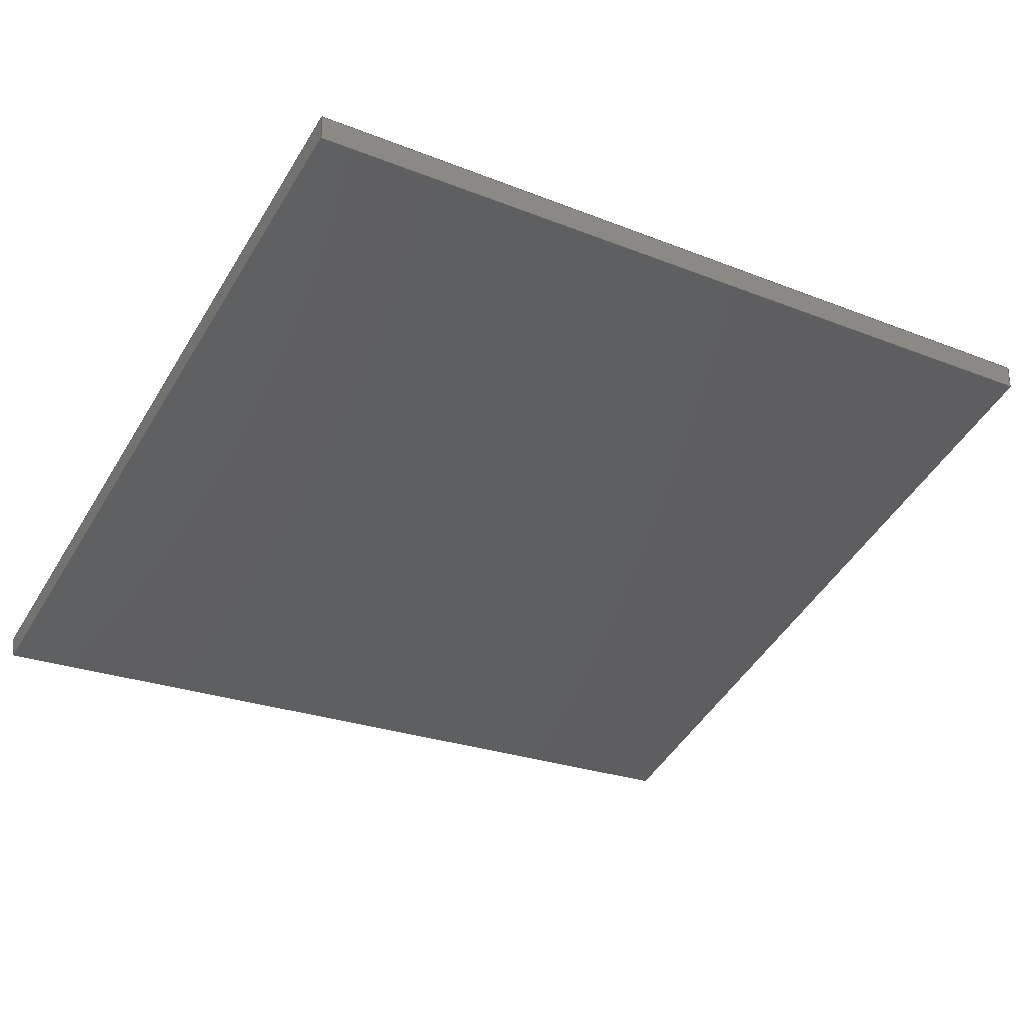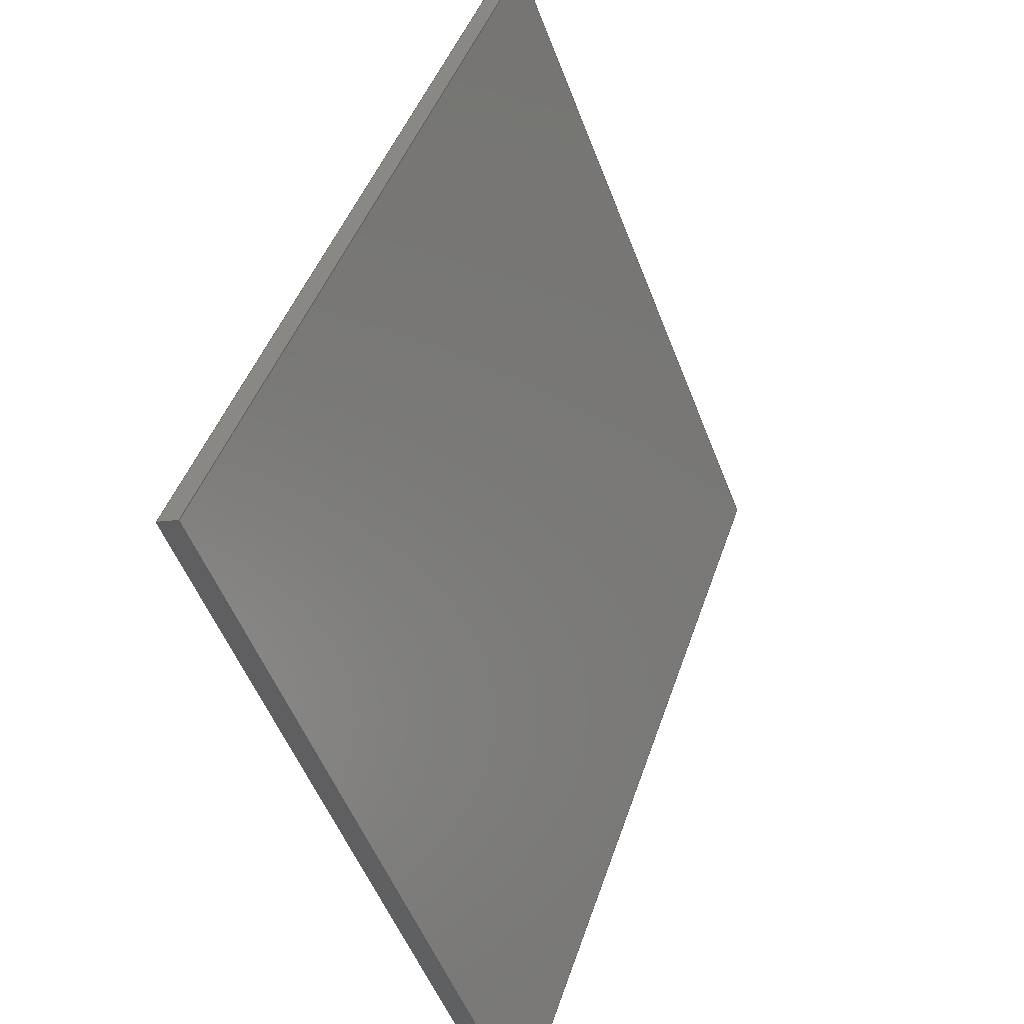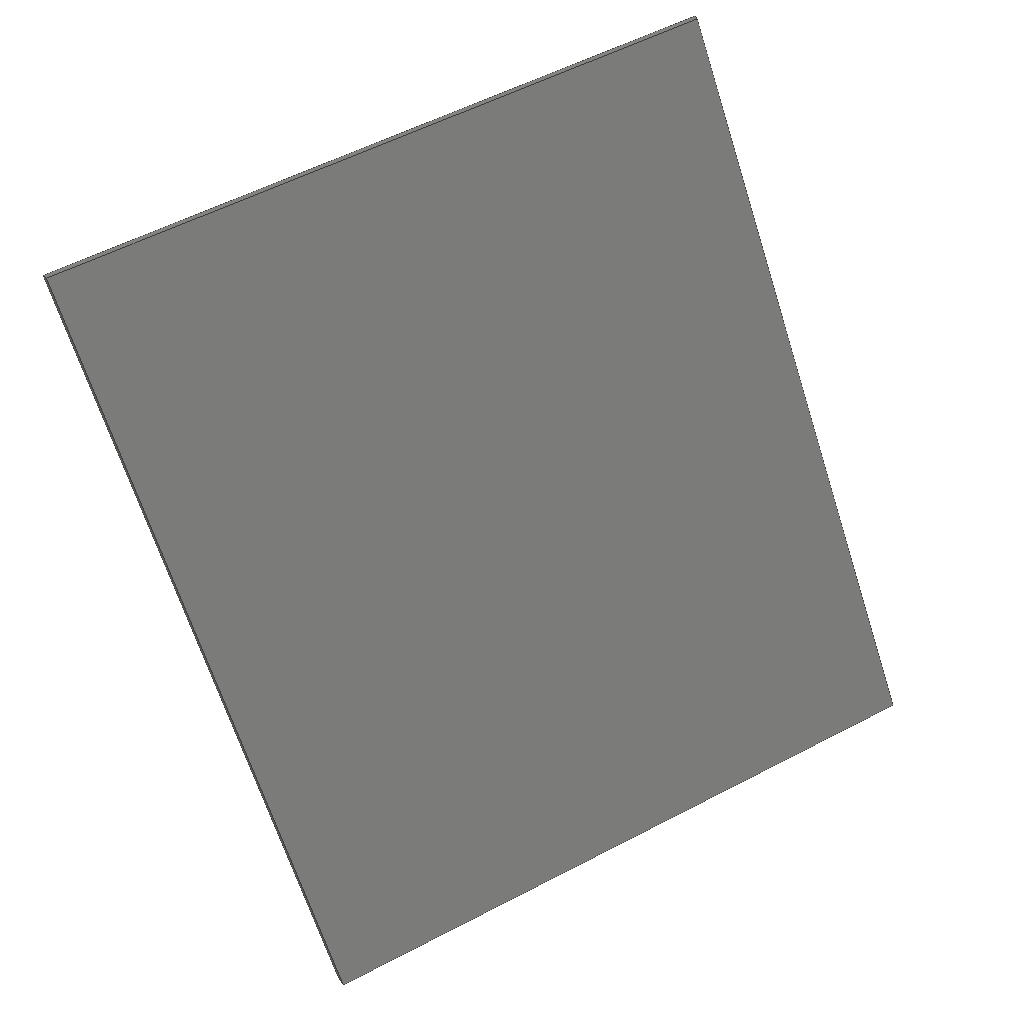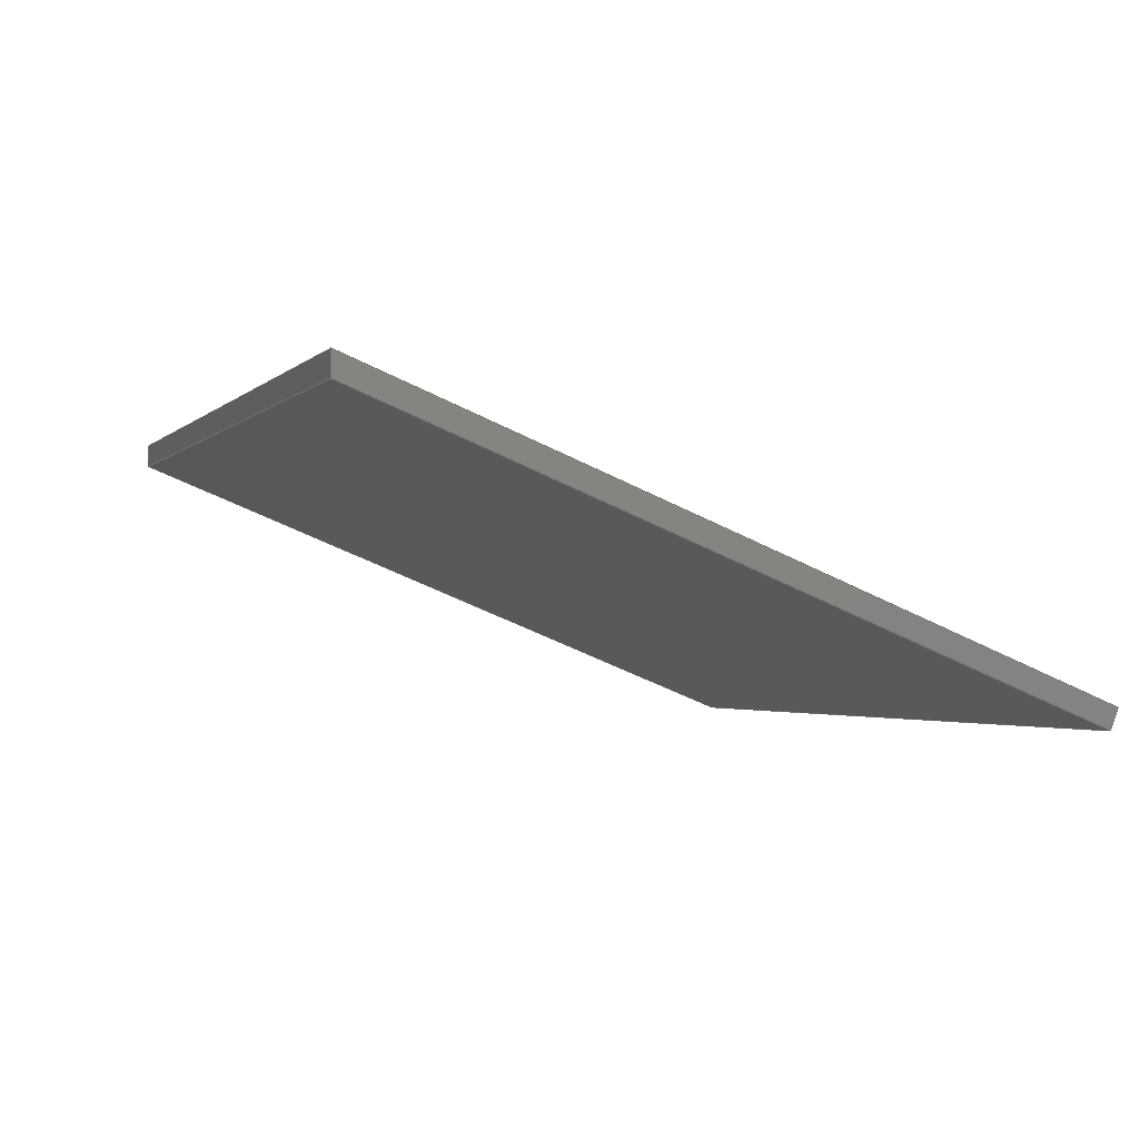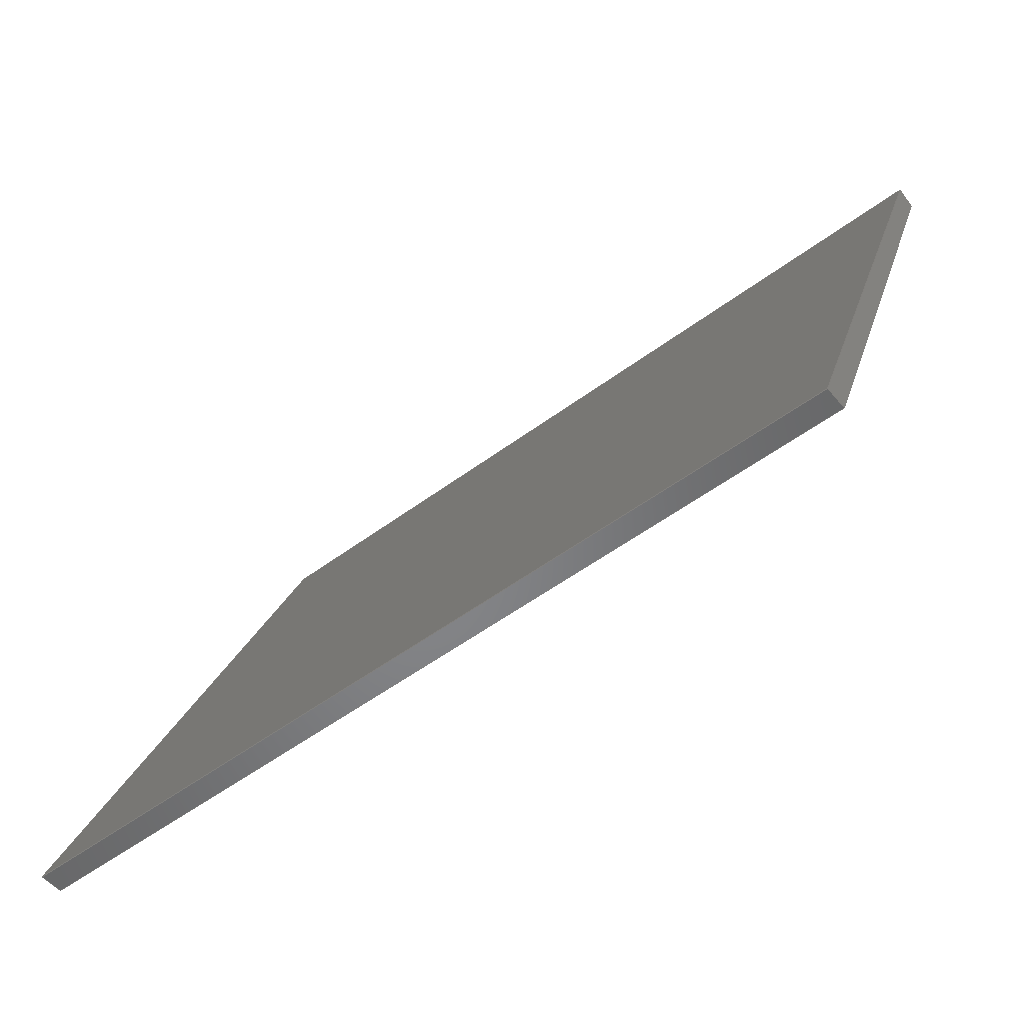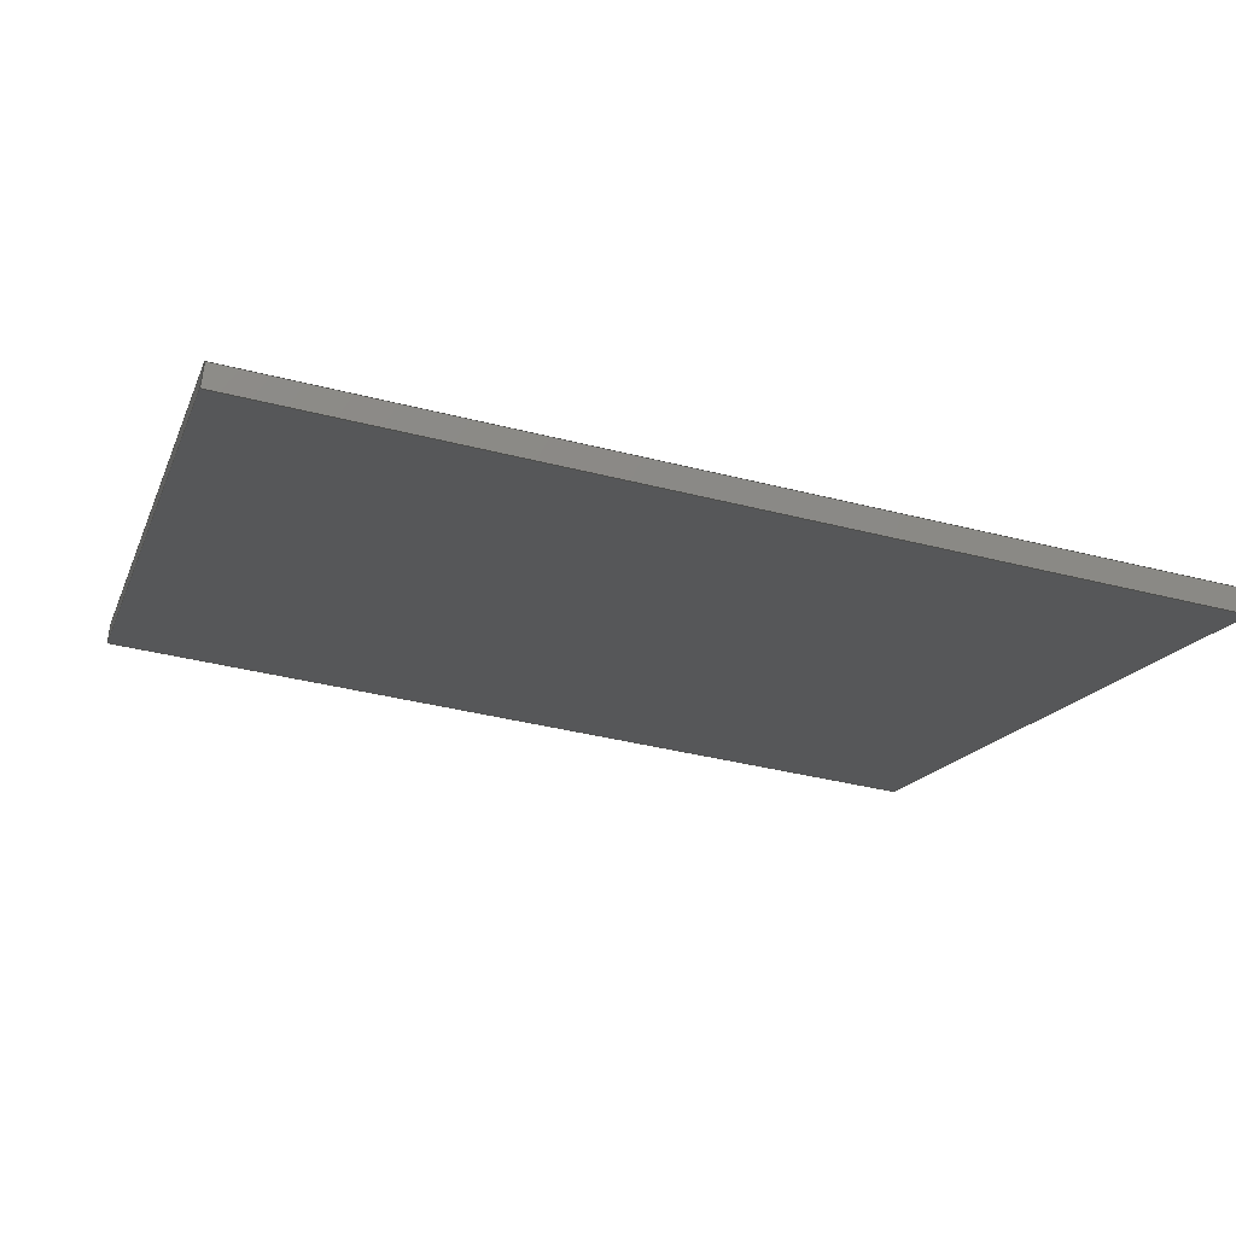
<metadata>
{"format":"step","ext":"step","renderer":"f3d","projection":"perspective","resolution":1024,"background":"white","views":[{"elev":-24.5,"azim":-33.1,"up":"+Z"},{"elev":44.0,"azim":-72.1,"up":"+Y"},{"elev":-68.7,"azim":-72.0,"up":"+Z"},{"elev":-2.1,"azim":70.2,"up":"+Z"},{"elev":-52.5,"azim":38.8,"up":"+Y"},{"elev":-38.6,"azim":162.1,"up":"+Z"}]}
</metadata>
<code>
ISO-10303-21;
DATA;
#1=MECHANICAL_DESIGN_GEOMETRIC_PRESENTATION_REPRESENTATION('',(#4),#174);
#2=SHAPE_REPRESENTATION_RELATIONSHIP('SRR','None',#181,#3);
#3=ADVANCED_BREP_SHAPE_REPRESENTATION('',(#5),#173);
#4=STYLED_ITEM('',(#191),#5);
#5=MANIFOLD_SOLID_BREP('Body1',#98);
#6=FACE_OUTER_BOUND('',#12,.T.);
#7=FACE_OUTER_BOUND('',#13,.T.);
#8=FACE_OUTER_BOUND('',#14,.T.);
#9=FACE_OUTER_BOUND('',#15,.T.);
#10=FACE_OUTER_BOUND('',#16,.T.);
#11=FACE_OUTER_BOUND('',#17,.T.);
#12=EDGE_LOOP('',(#62,#63,#64,#65));
#13=EDGE_LOOP('',(#66,#67,#68,#69));
#14=EDGE_LOOP('',(#70,#71,#72,#73));
#15=EDGE_LOOP('',(#74,#75,#76,#77));
#16=EDGE_LOOP('',(#78,#79,#80,#81));
#17=EDGE_LOOP('',(#82,#83,#84,#85));
#18=LINE('',#148,#30);
#19=LINE('',#150,#31);
#20=LINE('',#152,#32);
#21=LINE('',#153,#33);
#22=LINE('',#156,#34);
#23=LINE('',#158,#35);
#24=LINE('',#159,#36);
#25=LINE('',#162,#37);
#26=LINE('',#164,#38);
#27=LINE('',#165,#39);
#28=LINE('',#167,#40);
#29=LINE('',#168,#41);
#30=VECTOR('',#122,1);
#31=VECTOR('',#123,1);
#32=VECTOR('',#124,1);
#33=VECTOR('',#125,1);
#34=VECTOR('',#128,1);
#35=VECTOR('',#129,1);
#36=VECTOR('',#130,1);
#37=VECTOR('',#133,1);
#38=VECTOR('',#134,1);
#39=VECTOR('',#135,1);
#40=VECTOR('',#138,1);
#41=VECTOR('',#139,1);
#42=VERTEX_POINT('',#146);
#43=VERTEX_POINT('',#147);
#44=VERTEX_POINT('',#149);
#45=VERTEX_POINT('',#151);
#46=VERTEX_POINT('',#155);
#47=VERTEX_POINT('',#157);
#48=VERTEX_POINT('',#161);
#49=VERTEX_POINT('',#163);
#50=EDGE_CURVE('',#42,#43,#18,.T.);
#51=EDGE_CURVE('',#43,#44,#19,.T.);
#52=EDGE_CURVE('',#45,#44,#20,.T.);
#53=EDGE_CURVE('',#42,#45,#21,.T.);
#54=EDGE_CURVE('',#46,#42,#22,.T.);
#55=EDGE_CURVE('',#47,#45,#23,.T.);
#56=EDGE_CURVE('',#46,#47,#24,.T.);
#57=EDGE_CURVE('',#48,#46,#25,.T.);
#58=EDGE_CURVE('',#49,#47,#26,.T.);
#59=EDGE_CURVE('',#48,#49,#27,.T.);
#60=EDGE_CURVE('',#43,#48,#28,.T.);
#61=EDGE_CURVE('',#44,#49,#29,.T.);
#62=ORIENTED_EDGE('',*,*,#50,.T.);
#63=ORIENTED_EDGE('',*,*,#51,.T.);
#64=ORIENTED_EDGE('',*,*,#52,.F.);
#65=ORIENTED_EDGE('',*,*,#53,.F.);
#66=ORIENTED_EDGE('',*,*,#54,.T.);
#67=ORIENTED_EDGE('',*,*,#53,.T.);
#68=ORIENTED_EDGE('',*,*,#55,.F.);
#69=ORIENTED_EDGE('',*,*,#56,.F.);
#70=ORIENTED_EDGE('',*,*,#57,.T.);
#71=ORIENTED_EDGE('',*,*,#56,.T.);
#72=ORIENTED_EDGE('',*,*,#58,.F.);
#73=ORIENTED_EDGE('',*,*,#59,.F.);
#74=ORIENTED_EDGE('',*,*,#60,.T.);
#75=ORIENTED_EDGE('',*,*,#59,.T.);
#76=ORIENTED_EDGE('',*,*,#61,.F.);
#77=ORIENTED_EDGE('',*,*,#51,.F.);
#78=ORIENTED_EDGE('',*,*,#60,.F.);
#79=ORIENTED_EDGE('',*,*,#50,.F.);
#80=ORIENTED_EDGE('',*,*,#54,.F.);
#81=ORIENTED_EDGE('',*,*,#57,.F.);
#82=ORIENTED_EDGE('',*,*,#61,.T.);
#83=ORIENTED_EDGE('',*,*,#58,.T.);
#84=ORIENTED_EDGE('',*,*,#55,.T.);
#85=ORIENTED_EDGE('',*,*,#52,.T.);
#86=PLANE('',#112);
#87=PLANE('',#113);
#88=PLANE('',#114);
#89=PLANE('',#115);
#90=PLANE('',#116);
#91=PLANE('',#117);
#92=ADVANCED_FACE('',(#6),#86,.T.);
#93=ADVANCED_FACE('',(#7),#87,.T.);
#94=ADVANCED_FACE('',(#8),#88,.T.);
#95=ADVANCED_FACE('',(#9),#89,.T.);
#96=ADVANCED_FACE('',(#10),#90,.T.);
#97=ADVANCED_FACE('',(#11),#91,.T.);
#98=CLOSED_SHELL('',(#92,#93,#94,#95,#96,#97));
#99=DERIVED_UNIT_ELEMENT(#101,1);
#100=DERIVED_UNIT_ELEMENT(#176,3);
#101=(
MASS_UNIT()
NAMED_UNIT(*)
SI_UNIT(.KILO.,.GRAM.)
);
#102=DERIVED_UNIT((#99,#100));
#103=MEASURE_REPRESENTATION_ITEM('density measure',
POSITIVE_RATIO_MEASURE(570.3),#102);
#104=PROPERTY_DEFINITION_REPRESENTATION(#109,#106);
#105=PROPERTY_DEFINITION_REPRESENTATION(#110,#107);
#106=REPRESENTATION('material name',(#108),#173);
#107=REPRESENTATION('density',(#103),#173);
#108=DESCRIPTIVE_REPRESENTATION_ITEM('Pine','Pine');
#109=PROPERTY_DEFINITION('material property','material name',#183);
#110=PROPERTY_DEFINITION('material property','density of part',#183);
#111=AXIS2_PLACEMENT_3D('placement',#144,#118,#119);
#112=AXIS2_PLACEMENT_3D('',#145,#120,#121);
#113=AXIS2_PLACEMENT_3D('',#154,#126,#127);
#114=AXIS2_PLACEMENT_3D('',#160,#131,#132);
#115=AXIS2_PLACEMENT_3D('',#166,#136,#137);
#116=AXIS2_PLACEMENT_3D('',#169,#140,#141);
#117=AXIS2_PLACEMENT_3D('',#170,#142,#143);
#118=DIRECTION('axis',(0,0,1));
#119=DIRECTION('refdir',(1,0,0));
#120=DIRECTION('center_axis',(0,0.9281,-0.3724));
#121=DIRECTION('ref_axis',(0,-0.3724,-0.9281));
#122=DIRECTION('',(0,-0.3724,-0.9281));
#123=DIRECTION('',(-1,0,0));
#124=DIRECTION('',(0,-0.3724,-0.9281));
#125=DIRECTION('',(-1,0,0));
#126=DIRECTION('center_axis',(0,0.3724,0.9281));
#127=DIRECTION('ref_axis',(0,0.9281,-0.3724));
#128=DIRECTION('',(0,0.9281,-0.3724));
#129=DIRECTION('',(0,0.9281,-0.3724));
#130=DIRECTION('',(-1,0,0));
#131=DIRECTION('center_axis',(0,-1,0.00576));
#132=DIRECTION('ref_axis',(0,0.00576,1));
#133=DIRECTION('',(0,0.00576,1));
#134=DIRECTION('',(0,0.00576,1));
#135=DIRECTION('',(-1,0,0));
#136=DIRECTION('center_axis',(0,-0.3724,-0.9281));
#137=DIRECTION('ref_axis',(0,-0.9281,0.3724));
#138=DIRECTION('',(0,-0.9281,0.3724));
#139=DIRECTION('',(0,-0.9281,0.3724));
#140=DIRECTION('center_axis',(1,0,0));
#141=DIRECTION('ref_axis',(0,0,-1));
#142=DIRECTION('center_axis',(-1,0,0));
#143=DIRECTION('ref_axis',(0,0,1));
#144=CARTESIAN_POINT('',(0,0,0));
#145=CARTESIAN_POINT('Origin',(0,91.51,3.317));
#146=CARTESIAN_POINT('',(0,91.51,3.317));
#147=CARTESIAN_POINT('',(0,90.96,1.925));
#148=CARTESIAN_POINT('',(0,91.51,3.317));
#149=CARTESIAN_POINT('',(-60,90.96,1.925));
#150=CARTESIAN_POINT('',(0,90.96,1.925));
#151=CARTESIAN_POINT('',(-60,91.51,3.317));
#152=CARTESIAN_POINT('',(-60,91.51,3.317));
#153=CARTESIAN_POINT('',(0,91.51,3.317));
#154=CARTESIAN_POINT('Origin',(0,43,22.78));
#155=CARTESIAN_POINT('',(0,43,22.78));
#156=CARTESIAN_POINT('',(0,43,22.78));
#157=CARTESIAN_POINT('',(-60,43,22.78));
#158=CARTESIAN_POINT('',(-60,43,22.78));
#159=CARTESIAN_POINT('',(0,43,22.78));
#160=CARTESIAN_POINT('Origin',(0,42.99,21.17));
#161=CARTESIAN_POINT('',(0,42.99,21.17));
#162=CARTESIAN_POINT('',(0,42.99,21.17));
#163=CARTESIAN_POINT('',(-60,42.99,21.17));
#164=CARTESIAN_POINT('',(-60,42.99,21.17));
#165=CARTESIAN_POINT('',(0,42.99,21.17));
#166=CARTESIAN_POINT('Origin',(0,90.96,1.925));
#167=CARTESIAN_POINT('',(0,90.96,1.925));
#168=CARTESIAN_POINT('',(-60,90.96,1.925));
#169=CARTESIAN_POINT('Origin',(0,67.25,12.35));
#170=CARTESIAN_POINT('Origin',(-60,67.25,12.35));
#171=UNCERTAINTY_MEASURE_WITH_UNIT(LENGTH_MEASURE(0.001),#175,
'DISTANCE_ACCURACY_VALUE',
'Maximum model space distance between geometric entities at asserted c
onnectivities');
#172=UNCERTAINTY_MEASURE_WITH_UNIT(LENGTH_MEASURE(0.001),#175,
'DISTANCE_ACCURACY_VALUE',
'Maximum model space distance between geometric entities at asserted c
onnectivities');
#173=(
GEOMETRIC_REPRESENTATION_CONTEXT(3)
GLOBAL_UNCERTAINTY_ASSIGNED_CONTEXT((#171))
GLOBAL_UNIT_ASSIGNED_CONTEXT((#175,#177,#178))
REPRESENTATION_CONTEXT('','3D')
);
#174=(
GEOMETRIC_REPRESENTATION_CONTEXT(3)
GLOBAL_UNCERTAINTY_ASSIGNED_CONTEXT((#172))
GLOBAL_UNIT_ASSIGNED_CONTEXT((#175,#177,#178))
REPRESENTATION_CONTEXT('','3D')
);
#175=(
LENGTH_UNIT()
NAMED_UNIT(*)
SI_UNIT(.CENTI.,.METRE.)
);
#176=(
LENGTH_UNIT()
NAMED_UNIT(*)
SI_UNIT($,.METRE.)
);
#177=(
NAMED_UNIT(*)
PLANE_ANGLE_UNIT()
SI_UNIT($,.RADIAN.)
);
#178=(
NAMED_UNIT(*)
SI_UNIT($,.STERADIAN.)
SOLID_ANGLE_UNIT()
);
#179=SHAPE_DEFINITION_REPRESENTATION(#180,#181);
#180=PRODUCT_DEFINITION_SHAPE('',$,#183);
#181=SHAPE_REPRESENTATION('',(#111),#173);
#182=PRODUCT_DEFINITION_CONTEXT('part definition',#187,'design');
#183=PRODUCT_DEFINITION('Respaldo','Respaldo',#184,#182);
#184=PRODUCT_DEFINITION_FORMATION('',$,#189);
#185=PRODUCT_RELATED_PRODUCT_CATEGORY('Respaldo','Respaldo',(#189));
#186=APPLICATION_PROTOCOL_DEFINITION('international standard',
'automotive_design',2009,#187);
#187=APPLICATION_CONTEXT(
'Core Data for Automotive Mechanical Design Process');
#188=PRODUCT_CONTEXT('part definition',#187,'mechanical');
#189=PRODUCT('Respaldo','Respaldo',$,(#188));
#190=PRESENTATION_STYLE_ASSIGNMENT((#192));
#191=PRESENTATION_STYLE_ASSIGNMENT((#193));
#192=SURFACE_STYLE_USAGE(.BOTH.,#194);
#193=SURFACE_STYLE_USAGE(.BOTH.,#195);
#194=SURFACE_SIDE_STYLE('',(#196));
#195=SURFACE_SIDE_STYLE('',(#197));
#196=SURFACE_STYLE_FILL_AREA(#198);
#197=SURFACE_STYLE_FILL_AREA(#199);
#198=FILL_AREA_STYLE('Pine',(#200));
#199=FILL_AREA_STYLE('3D Oak - Painted',(#201));
#200=FILL_AREA_STYLE_COLOUR('Pine',#202);
#201=FILL_AREA_STYLE_COLOUR('3D Oak - Painted',#203);
#202=COLOUR_RGB('Pine',0,0,0);
#203=COLOUR_RGB('3D Oak - Painted',0.8902,0.5686,
0.1529);
ENDSEC;
END-ISO-10303-21;

</code>
